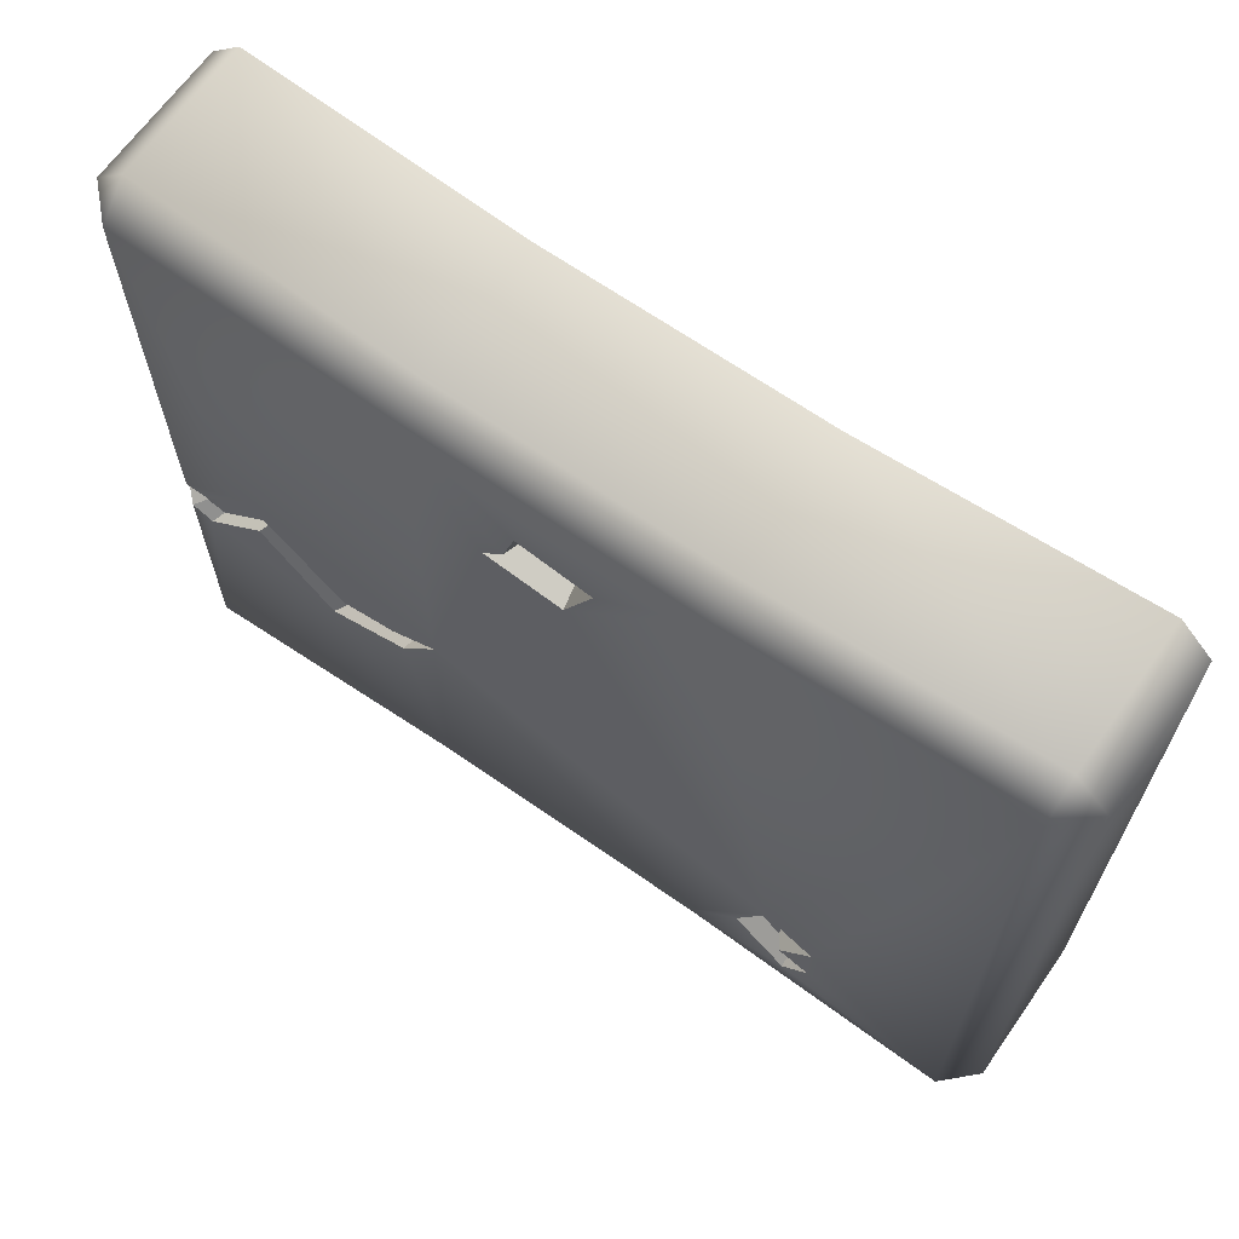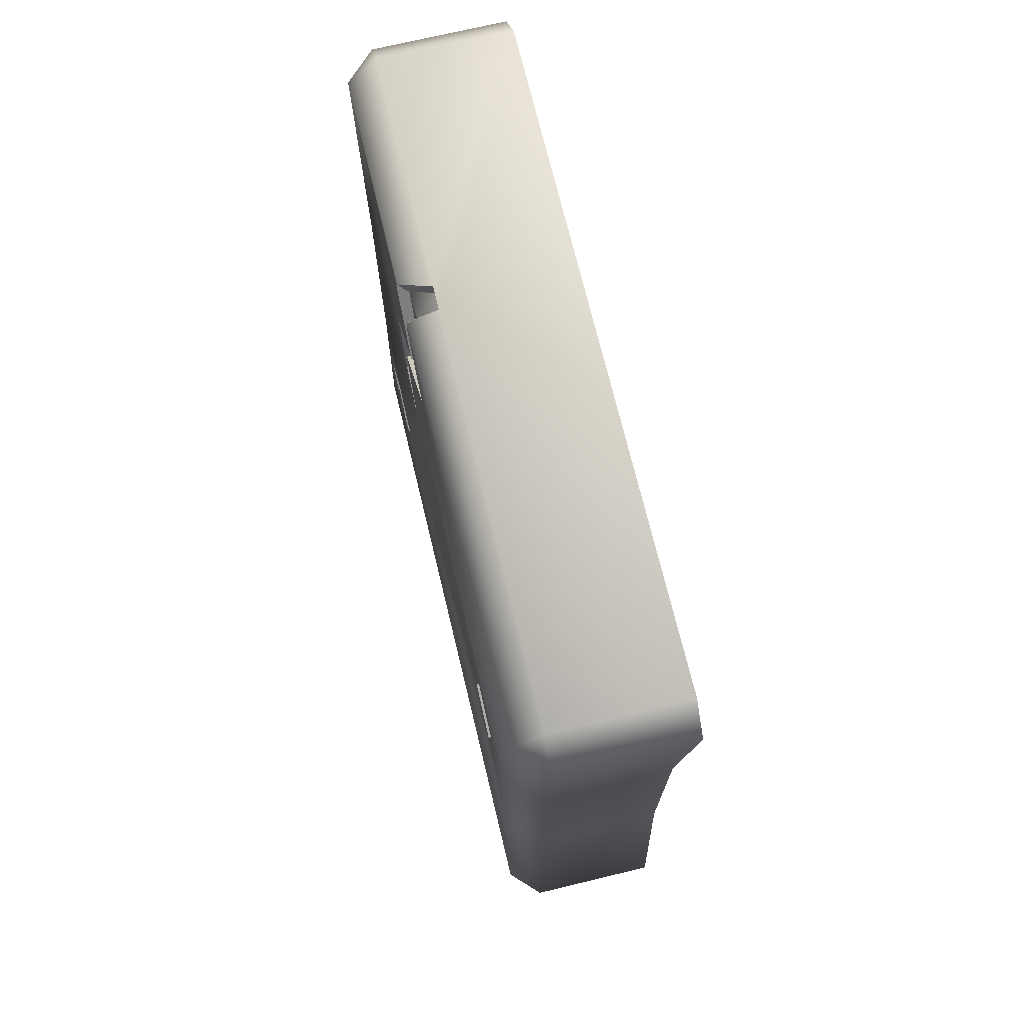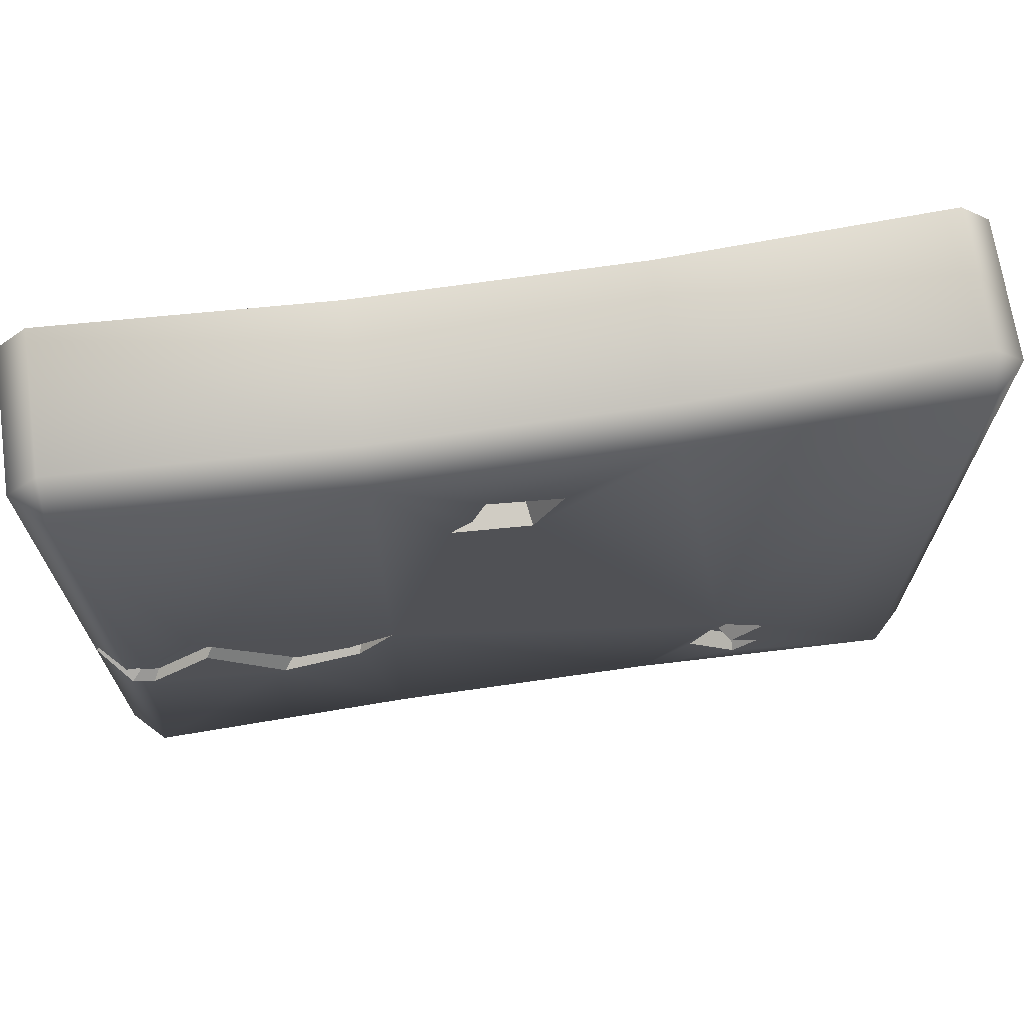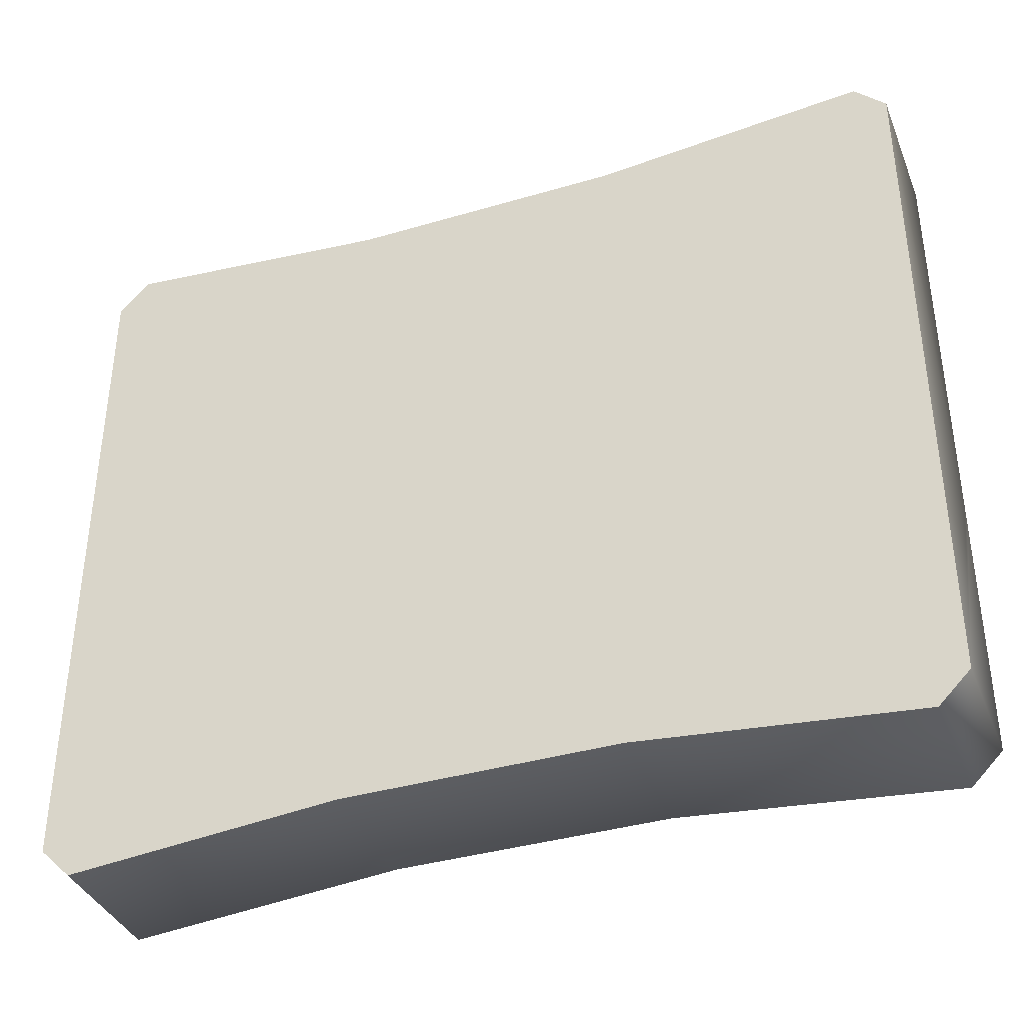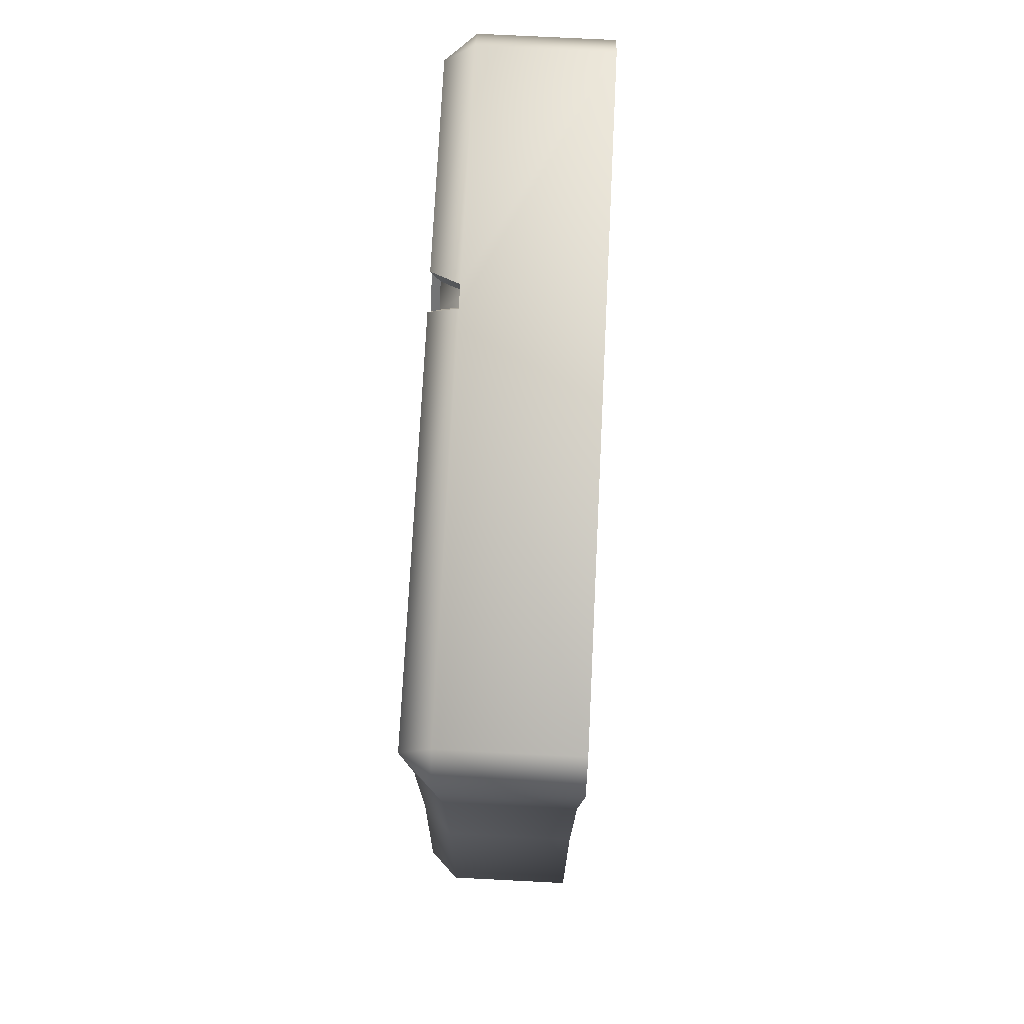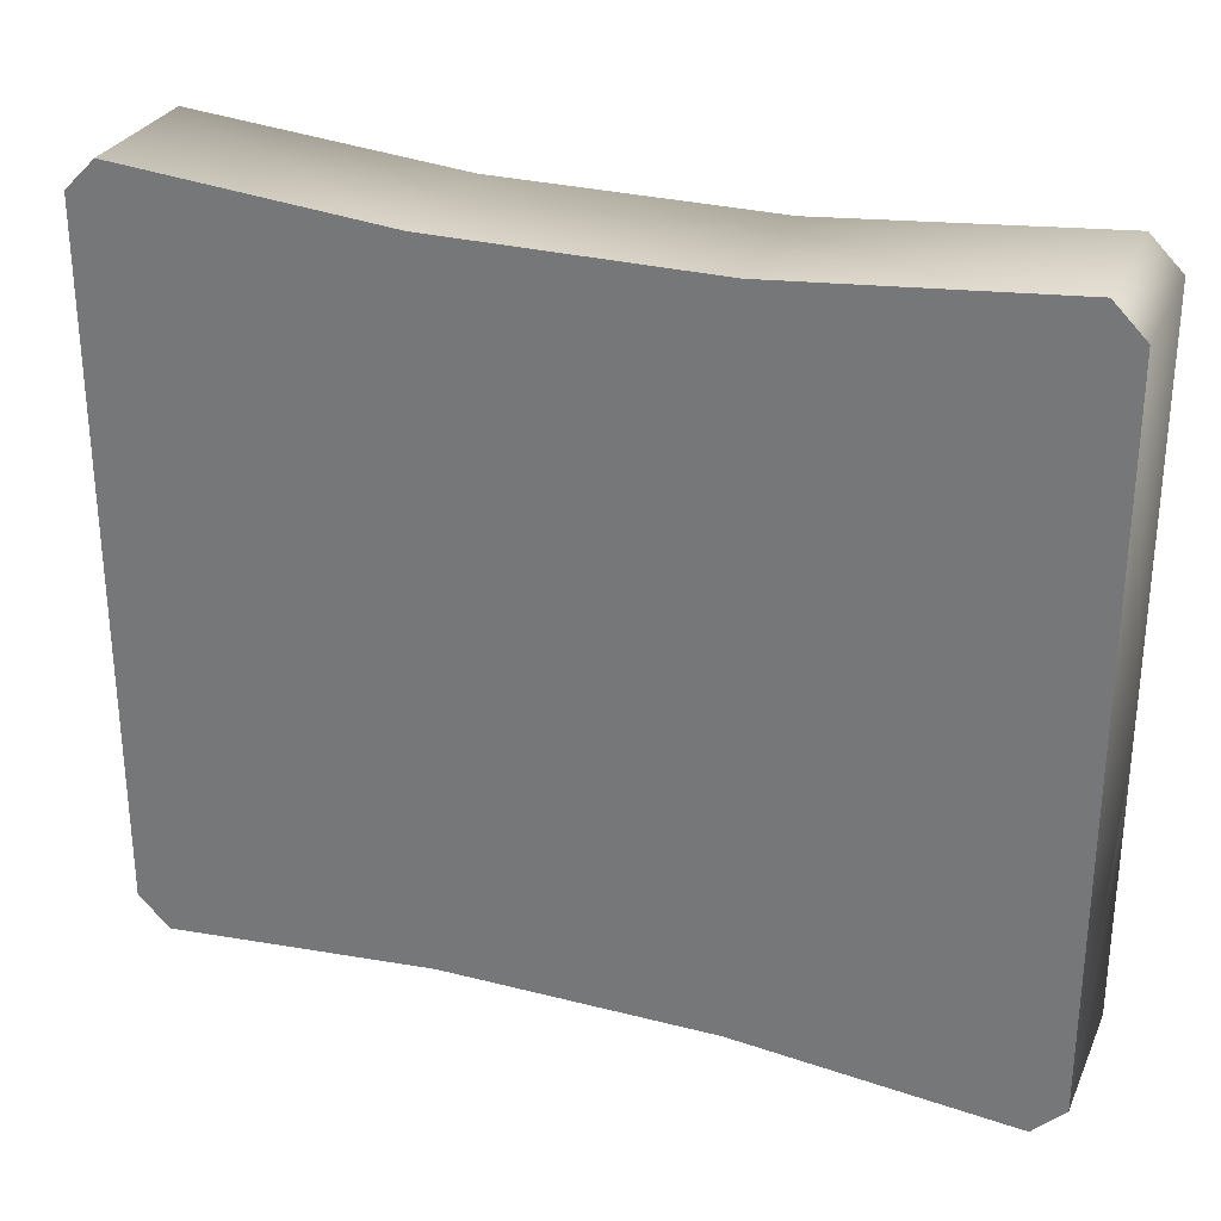
<metadata>
{"format":"obj","ext":"obj","renderer":"f3d","projection":"perspective","resolution":1024,"background":"white","views":[{"elev":66.2,"azim":-54.9,"up":"+Z"},{"elev":71.9,"azim":-13.5,"up":"+Y"},{"elev":69.3,"azim":-98.2,"up":"+Z"},{"elev":-37.8,"azim":110.6,"up":"+Z"},{"elev":74.1,"azim":2.9,"up":"+Y"},{"elev":29.1,"azim":110.8,"up":"+Z"}]}
</metadata>
<code>
o Table_2_3
v 0.03648 0 -0.1822
v 0.03648 0.0164 -0.1986
v 0.03648 0.4471 -0.1986
v 0.03648 0.4635 -0.1822
v 0.03648 0.0164 0.1986
v 0.03648 0 0.1822
v 0.03648 0.4635 0.1822
v 0.03648 0.4471 0.1986
v -0.03648 0 -0.1822
v -0.05288 0.0164 -0.1822
v -0.03648 0.0164 -0.1986
v -0.03648 0.4635 -0.1822
v -0.03648 0.4471 -0.1986
v -0.05288 0.4471 -0.1822
v -0.03648 0 0.1822
v -0.03648 0.0164 0.1986
v -0.05288 0.0164 0.1822
v -0.03648 0.4635 0.1822
v -0.05288 0.4471 0.1822
v -0.03648 0.4471 0.1986
v -0.05288 0.3036 0.1702
v -0.05288 0.16 0.1702
v -0.03648 0.16 0.1855
v -0.03648 0.3036 0.1855
v -0.03648 0.3036 -0.1855
v -0.03648 0.16 -0.1855
v -0.05288 0.16 -0.1702
v -0.05288 0.3036 -0.1702
v 0.03648 0.3036 -0.1855
v 0.03648 0.16 -0.1855
v 0.03648 0.16 0.1855
v 0.03648 0.3036 0.1855
v -0.04706 0.3102 -0.05287
v -0.04761 0.4419 -0.06015
v -0.04688 0.4434 -0.04419
v -0.03287 0.4574 -0.04096
v -0.03287 0.4574 -0.04843
v -0.04706 0.4327 -0.06449
v -0.04706 0.3994 -0.03553
v -0.04706 0.3602 -0.07757
v -0.04706 0.3209 -0.06658
v -0.04706 0.3229 -0.0589
v -0.04706 0.354 -0.06398
v -0.04706 0.4039 -0.01835
v -0.04706 0.4296 -0.0449
v -0.03648 0.4635 -0.03728
v -0.03648 0.4635 -0.05028
v -0.05288 0.4471 -0.06303
v -0.05288 0.4361 -0.06819
v -0.05288 0.4036 -0.03987
v -0.05288 0.3652 -0.0811
v -0.05288 0.323 -0.06932
v -0.05288 0.3036 -0.04438
v -0.05288 0.3278 -0.05588
v -0.05288 0.357 -0.06065
v -0.05288 0.4081 -0.01399
v -0.05288 0.4348 -0.0417
v -0.05288 0.4471 -0.04106
v -0.03622 0.258 0.1058
v -0.03622 0.2307 0.1024
v -0.03622 0.2201 0.1243
v -0.03622 0.2474 0.1287
v -0.03622 0.253 0.1111
v -0.05288 0.268 0.1022
v -0.05288 0.2279 0.09721
v -0.05288 0.2129 0.128
v -0.05288 0.2508 0.1341
v -0.05288 0.2572 0.1136
v -0.0436 0.1292 -0.1368
v -0.0436 0.1057 -0.1585
v -0.0436 0.09766 -0.1501
v -0.0436 0.114 -0.1442
v -0.0436 0.09667 -0.1227
v -0.0436 0.117 -0.1112
v -0.05288 0.1331 -0.1376
v -0.05288 0.1056 -0.163
v -0.05288 0.09186 -0.1488
v -0.05288 0.1087 -0.1427
v -0.05288 0.09174 -0.1218
v -0.05288 0.1185 -0.1067
f 54 53 56
f 47 46 4
f 9 10 11
f 12 13 14
f 15 16 17
f 18 19 20
f 79 77 10
f 22 67 66
f 39 40 43
f 33 52 53
f 64 21 53
f 19 58 56
f 58 57 56
f 56 55 54
f 46 18 7
f 7 4 46
f 4 12 47
f 8 32 7
f 29 3 4
f 5 6 31
f 1 2 30
f 10 17 79
f 79 78 77
f 76 27 10
f 77 76 10
f 22 21 67
f 66 65 22
f 55 44 43
f 52 40 51
f 51 50 49
f 28 52 51
f 48 14 49
f 41 33 42
f 45 38 39
f 44 45 39
f 43 44 39
f 33 41 52
f 50 38 49
f 54 33 53
f 64 68 21
f 68 67 21
f 65 64 53
f 63 59 60
f 41 43 40
f 27 76 75
f 75 80 27
f 70 71 72
f 69 70 72
f 14 51 49
f 28 53 52
f 53 80 65
f 55 56 44
f 52 41 40
f 80 22 65
f 50 39 38
f 54 42 33
f 41 42 43
f 14 28 51
f 61 66 67 62
f 27 80 53 28
f 30 26 25 29
f 2 1 9 11
f 23 31 32 24
f 1 6 15 9
f 19 21 24 20
f 29 25 13 3
f 62 63 60 61
f 74 69 72 73
f 31 30 29 32
f 25 26 27 28
f 21 22 23 24
f 17 16 23 22
f 25 28 14 13
f 39 50 51 40
f 45 44 56 57
f 4 7 32 29
f 46 58 19 18
f 1 30 31 6
f 8 7 18 20
f 10 9 15 17
f 16 5 31 23
f 13 12 4 3
f 36 46 47 37
f 43 42 54 55
f 73 79 80 74
f 34 48 49 38
f 71 77 78 72
f 56 53 21 19
f 35 36 37 34
f 73 72 78 79
f 26 11 10 27
f 71 70 76 77
f 34 37 47 48
f 48 47 12 14
f 61 60 65 66
f 36 35 58 46
f 74 80 75 69
f 59 64 65 60
f 70 69 75 76
f 45 35 34 38
f 62 67 68 63
f 59 63 68 64
f 35 45 57 58
f 80 79 17 22
f 24 32 8 20
f 2 11 26 30
f 16 15 6 5

</code>
